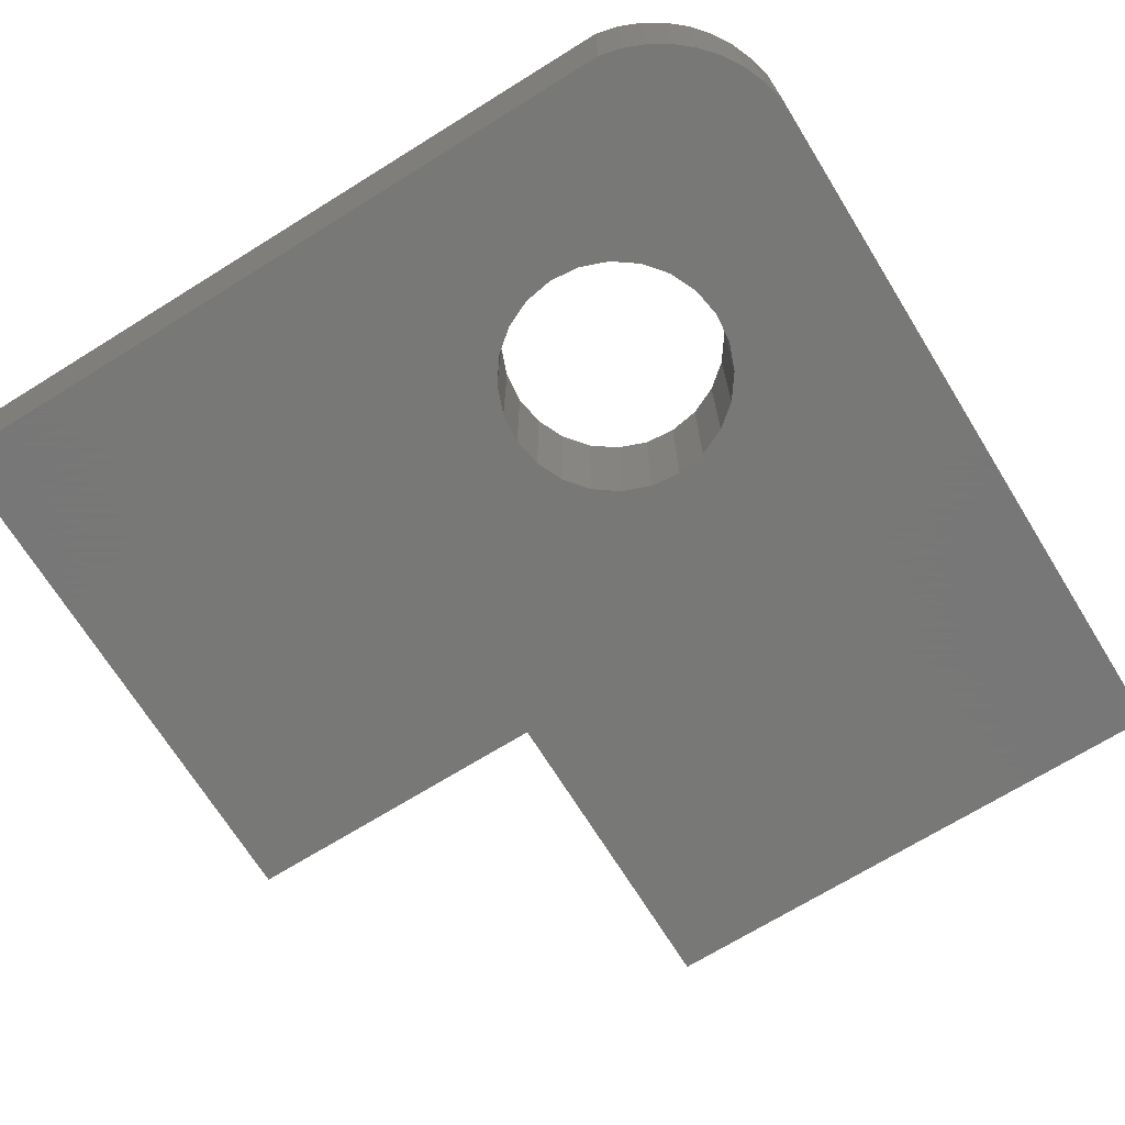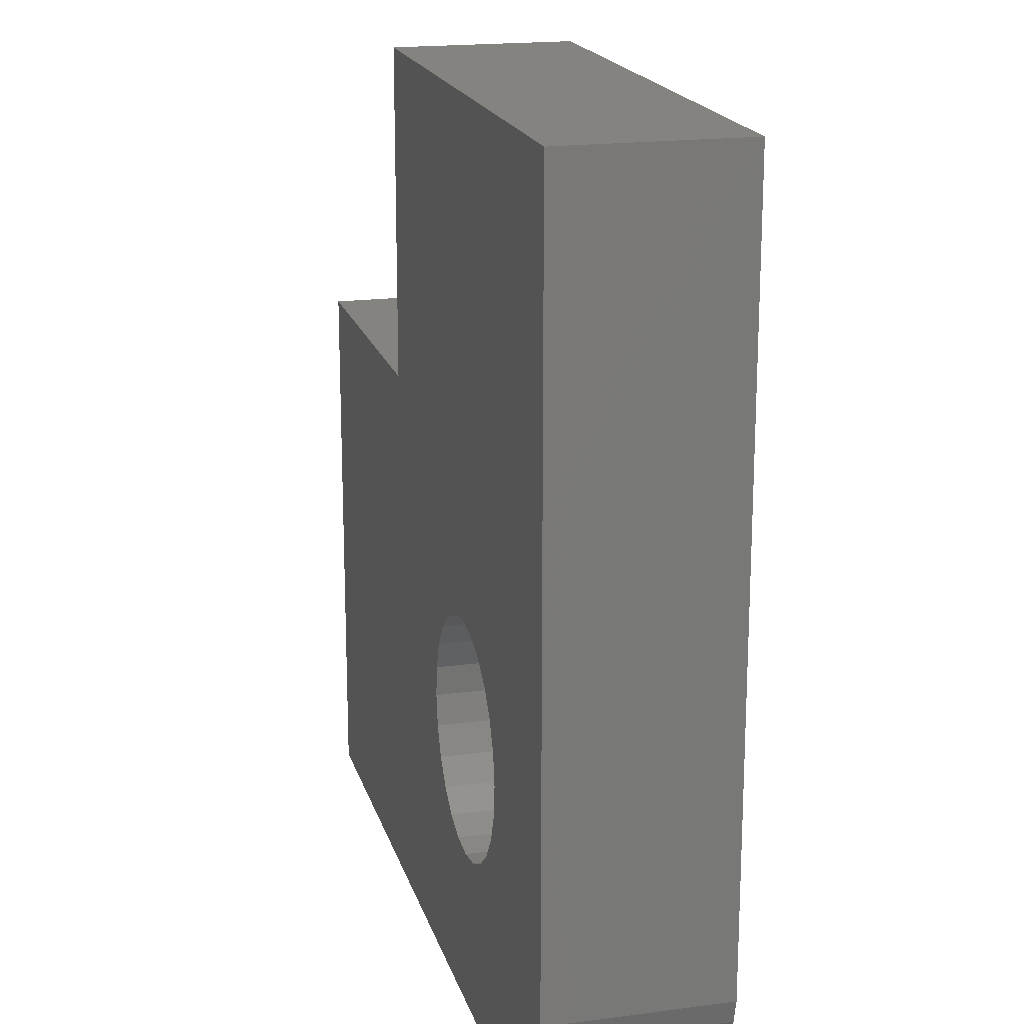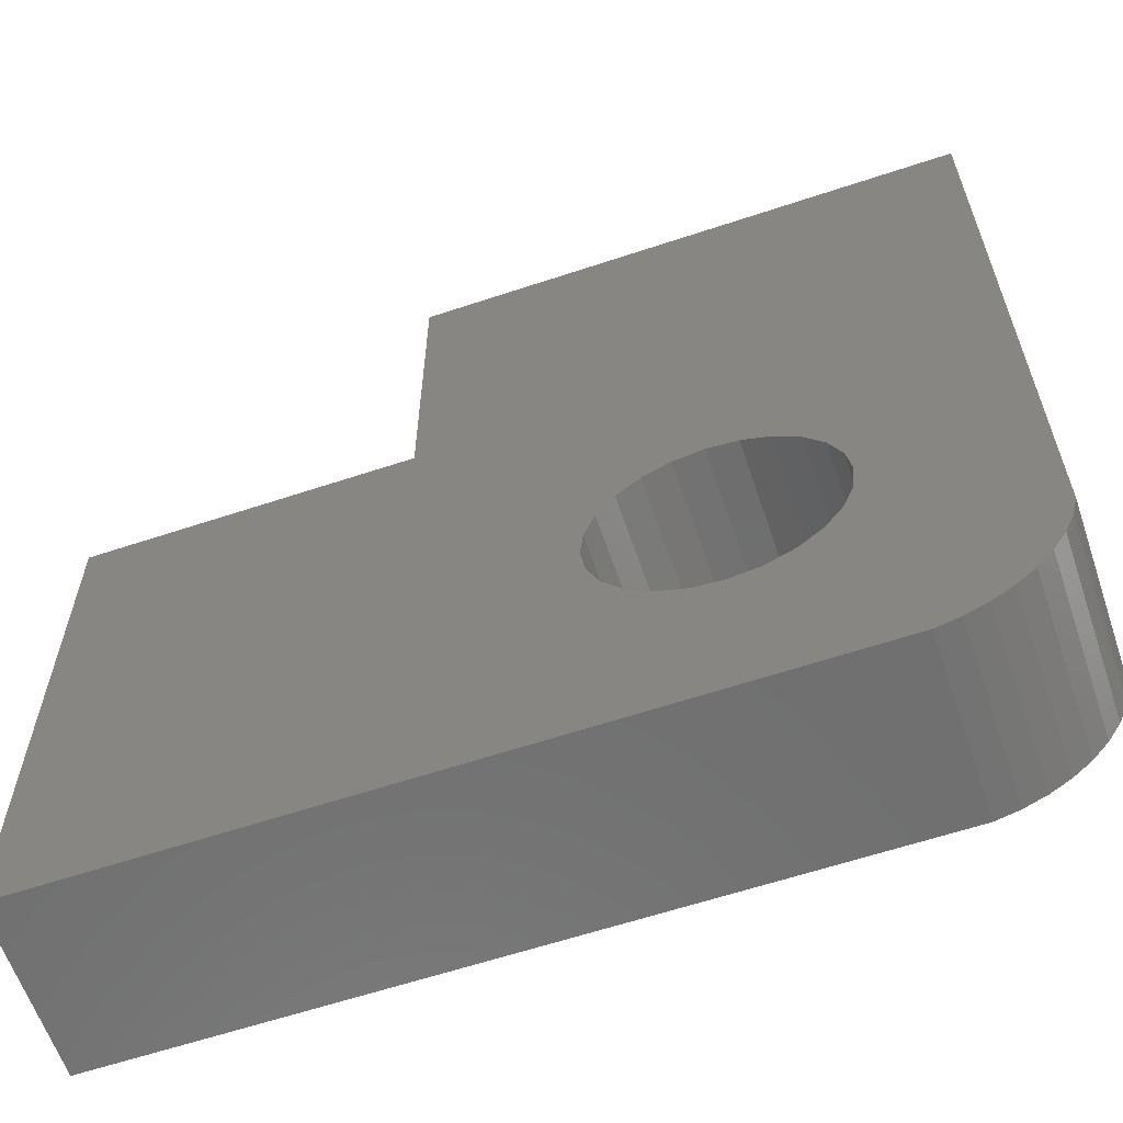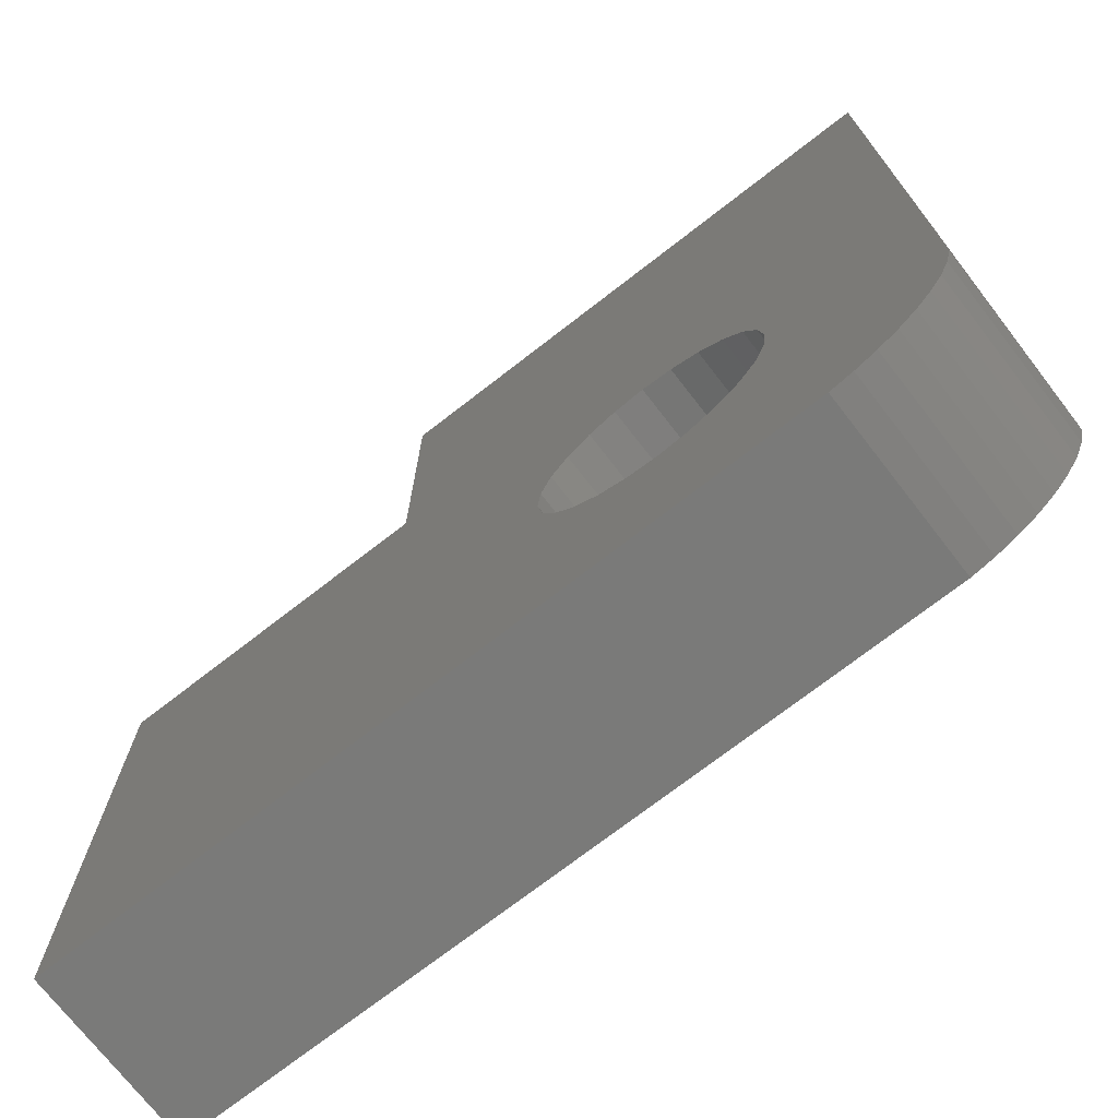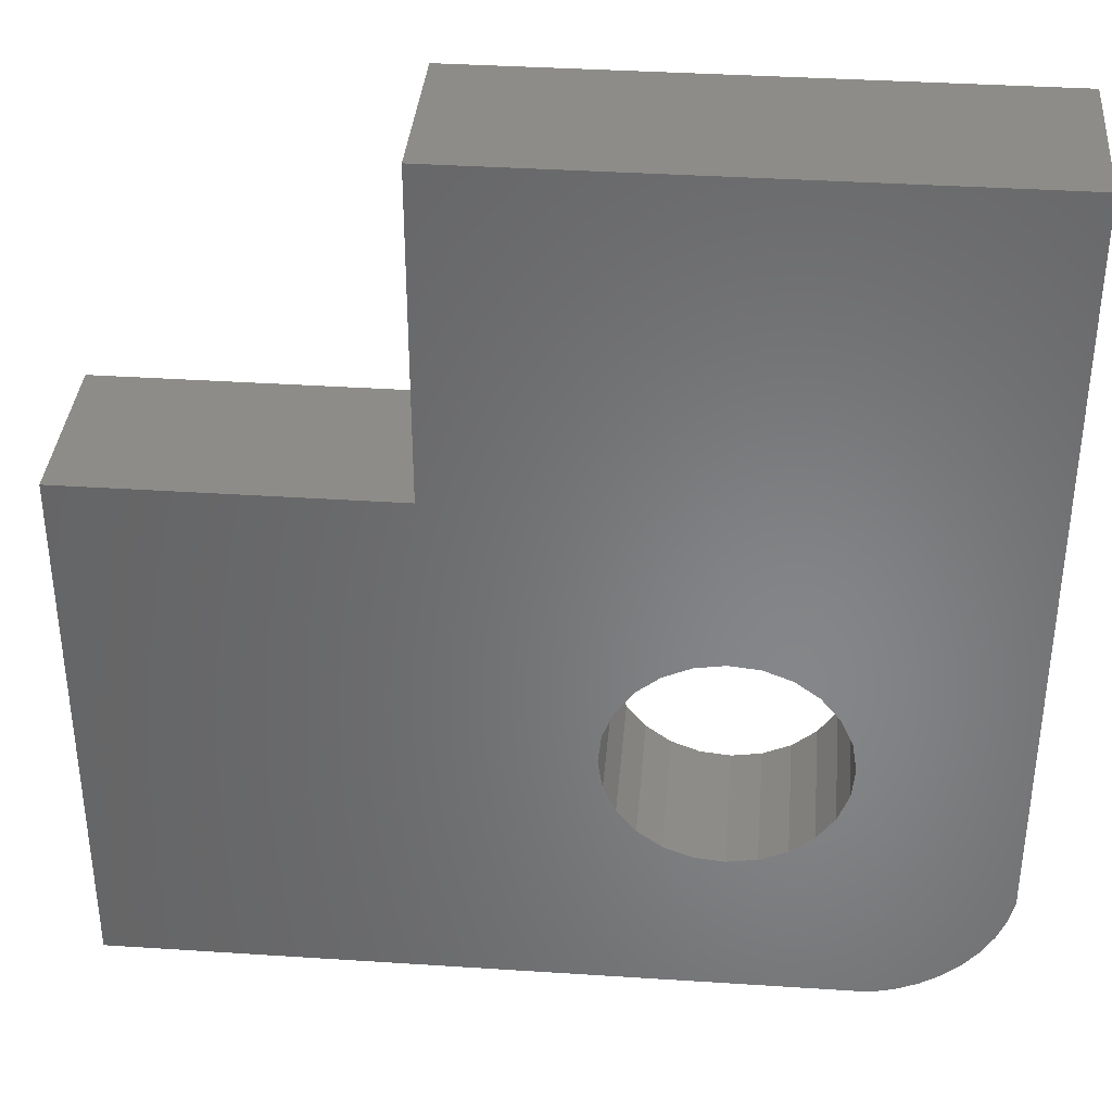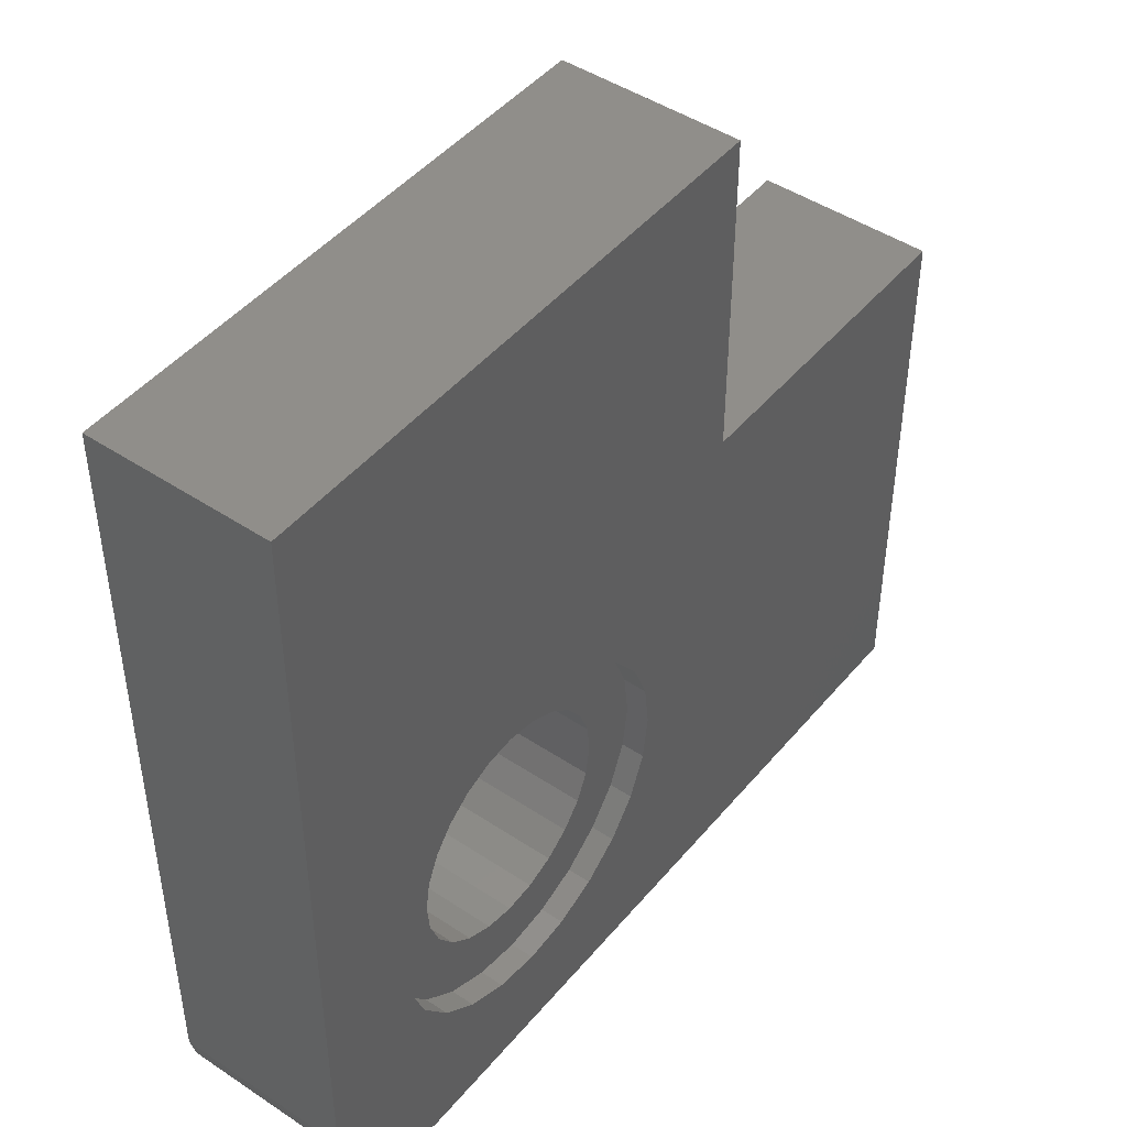
<metadata>
{"format":"stl","ext":"stl","renderer":"f3d","projection":"perspective","resolution":1024,"background":"white","views":[{"elev":-70.4,"azim":-58.2,"up":"+Z"},{"elev":18.5,"azim":-104.4,"up":"+Y"},{"elev":-61.5,"azim":-161.3,"up":"+Y"},{"elev":-72.8,"azim":-142.2,"up":"+Y"},{"elev":36.5,"azim":-175.1,"up":"+Y"},{"elev":46.1,"azim":-52.7,"up":"+Y"}]}
</metadata>
<code>
# stl→obj: 124 verts, 248 faces
v 1.786 0.1094 3
v 1.409 0.2685 1.762e-16
v 1.786 0.1094 1.762e-16
v 1.409 0.2685 3
v 1.061 0.4837 1.762e-16
v 1.061 0.4837 3
v 0.75 0.75 1.762e-16
v 0.75 0.75 3
v 0.4837 1.061 3
v 0.4837 1.061 1.762e-16
v 2.184 0.01033 3
v 2.184 0.01033 1.762e-16
v 4.779 6.72 2.6
v 4.26 6.667 4.23e-15
v 4.779 6.72 4.23e-15
v 4.26 6.667 2.6
v 3.019 5.771 4.23e-15
v 2.805 5.294 2.6
v 2.805 5.294 4.23e-15
v 3.019 5.771 2.6
v 2.722 4.779 2.6
v 2.722 4.779 4.23e-15
v 2.775 4.26 2.6
v 2.775 4.26 4.23e-15
v 3.772 6.481 4.23e-15
v 3.772 6.481 2.6
v 3.348 6.176 4.23e-15
v 3.348 6.176 2.6
v 2.961 3.772 2.6
v 2.961 3.772 4.23e-15
v 3.267 3.348 2.6
v 3.267 3.348 4.23e-15
v 3.672 3.019 4.23e-15
v 3.672 3.019 2.6
v 4.148 2.805 4.23e-15
v 4.148 2.805 2.6
v 4.664 2.722 4.23e-15
v 4.664 2.722 2.6
v 5.183 2.775 4.23e-15
v 5.183 2.775 2.6
v 5.671 2.961 4.23e-15
v 5.671 2.961 2.6
v 6.481 5.671 2.6
v 6.667 5.183 4.23e-15
v 6.667 5.183 2.6
v 6.481 5.671 4.23e-15
v 6.176 6.094 2.6
v 6.176 6.094 4.23e-15
v 6.72 4.664 2.6
v 6.637 4.148 4.23e-15
v 6.637 4.148 2.6
v 6.72 4.664 4.23e-15
v 5.294 6.637 2.6
v 5.294 6.637 4.23e-15
v 1.721 4.739 3
v 1.819 3.962 3
v 2.114 3.237 3
v 2.587 2.613 3
v 3.206 2.132 3
v 3.927 1.828 3
v 15 0 3
v 4.703 1.721 3
v 5.48 1.819 3
v 6.206 2.114 3
v 6.83 2.587 3
v 7.31 3.206 3
v 7.614 3.927 3
v 7.721 4.703 3
v 9.438 9.438 3
v 15 9.438 3
v 0 15 3
v 2.613 6.855 3
v 9.438 15 3
v 2.132 6.237 3
v 0.01033 2.184 3
v 0.1094 1.786 3
v 1.828 5.515 3
v 0.2685 1.409 3
v 3.237 7.328 3
v 3.962 7.624 3
v 4.739 7.721 3
v 5.515 7.614 3
v 6.237 7.31 3
v 6.855 6.83 3
v 7.328 6.206 3
v 7.624 5.48 3
v 15 9.438 0
v 15 0 0
v 0.01033 2.184 1.762e-16
v 0 15 0
v 9.438 15 0
v 6.424 3.672 4.23e-15
v 6.424 3.672 2.6
v 5.771 6.424 4.23e-15
v 5.771 6.424 2.6
v 9.438 9.438 0
v 6.83 2.587 2.6
v 7.31 3.206 2.6
v 4.739 7.721 2.6
v 5.515 7.614 2.6
v 6.206 2.114 2.6
v 7.614 3.927 2.6
v 7.721 4.703 2.6
v 5.48 1.819 2.6
v 4.703 1.721 2.6
v 6.237 7.31 2.6
v 3.962 7.624 2.6
v 7.624 5.48 2.6
v 7.328 6.206 2.6
v 6.855 6.83 2.6
v 3.237 7.328 2.6
v 3.927 1.828 2.6
v 0.1094 1.786 1.762e-16
v 0.2685 1.409 1.762e-16
v 6.094 3.267 4.23e-15
v 1.819 3.962 2.6
v 1.828 5.515 2.6
v 1.721 4.739 2.6
v 2.114 3.237 2.6
v 2.132 6.237 2.6
v 2.587 2.613 2.6
v 2.613 6.855 2.6
v 3.206 2.132 2.6
v 6.094 3.267 2.6
f 1 2 3
f 2 1 4
f 4 5 2
f 5 4 6
f 6 7 5
f 7 6 8
f 9 7 8
f 7 9 10
f 11 3 12
f 3 11 1
f 13 14 15
f 14 13 16
f 17 18 19
f 18 17 20
f 19 21 22
f 21 19 18
f 22 23 24
f 23 22 21
f 16 25 14
f 25 16 26
f 26 27 25
f 27 26 28
f 24 29 30
f 29 24 23
f 30 31 32
f 31 30 29
f 31 33 32
f 33 31 34
f 27 20 17
f 20 27 28
f 34 35 33
f 35 34 36
f 36 37 35
f 37 36 38
f 38 39 37
f 39 38 40
f 40 41 39
f 41 40 42
f 43 44 45
f 44 43 46
f 47 46 43
f 46 47 48
f 49 50 51
f 50 49 52
f 53 15 54
f 15 53 13
f 45 52 49
f 52 45 44
f 1 55 4
f 55 1 56
f 56 1 11
f 56 11 57
f 57 11 58
f 58 11 59
f 59 11 60
f 60 11 61
f 60 61 62
f 62 61 63
f 63 61 64
f 64 61 65
f 65 61 66
f 66 61 67
f 67 61 68
f 68 61 69
f 69 61 70
f 71 72 73
f 72 71 74
f 74 71 75
f 74 75 76
f 74 76 77
f 77 76 78
f 77 78 9
f 77 9 8
f 77 8 6
f 77 6 55
f 55 6 4
f 73 72 79
f 73 79 80
f 73 80 81
f 73 81 82
f 73 82 83
f 73 83 84
f 73 84 85
f 73 85 86
f 73 86 68
f 73 68 69
f 87 61 88
f 61 87 70
f 71 89 75
f 89 71 90
f 71 91 90
f 91 71 73
f 51 92 93
f 92 51 50
f 47 94 48
f 94 47 95
f 95 54 94
f 54 95 53
f 61 12 88
f 12 61 11
f 91 69 96
f 69 91 73
f 69 87 96
f 87 69 70
f 66 97 65
f 97 66 98
f 82 99 100
f 99 82 81
f 64 97 101
f 97 64 65
f 68 102 67
f 102 68 103
f 62 104 105
f 104 62 63
f 83 100 106
f 100 83 82
f 81 107 99
f 107 81 80
f 67 98 66
f 98 67 102
f 85 108 86
f 108 85 109
f 84 109 85
f 109 84 110
f 86 103 68
f 103 86 108
f 63 101 104
f 101 63 64
f 80 111 107
f 111 80 79
f 84 106 110
f 106 84 83
f 60 105 112
f 105 60 62
f 91 89 90
f 89 91 113
f 113 91 17
f 113 17 114
f 114 17 10
f 10 17 7
f 7 17 19
f 7 19 5
f 5 19 2
f 2 19 3
f 3 19 22
f 3 22 12
f 17 91 27
f 27 91 25
f 25 91 14
f 14 91 15
f 15 91 54
f 54 91 94
f 94 91 48
f 48 91 46
f 46 91 44
f 44 91 52
f 12 35 88
f 35 12 33
f 33 12 32
f 32 12 30
f 30 12 24
f 24 12 22
f 88 35 37
f 88 37 39
f 88 39 41
f 88 41 115
f 88 115 92
f 88 92 50
f 88 50 52
f 88 52 96
f 96 52 91
f 88 96 87
f 116 117 118
f 117 116 119
f 117 119 120
f 120 119 121
f 120 121 122
f 122 121 21
f 21 121 23
f 23 121 123
f 23 123 29
f 29 123 31
f 31 123 112
f 31 112 34
f 34 112 36
f 36 112 105
f 36 105 38
f 38 105 40
f 40 105 104
f 40 104 42
f 42 104 101
f 42 101 124
f 124 101 93
f 93 101 97
f 93 97 51
f 51 97 49
f 122 18 111
f 18 122 21
f 111 18 20
f 111 20 28
f 111 28 107
f 107 28 26
f 107 26 16
f 107 16 99
f 99 16 13
f 99 13 100
f 100 13 53
f 100 53 95
f 100 95 106
f 106 95 47
f 106 47 43
f 106 43 110
f 110 43 45
f 110 45 49
f 110 49 97
f 110 97 98
f 110 98 109
f 109 98 102
f 109 102 108
f 108 102 103
f 42 115 41
f 115 42 124
f 78 10 9
f 10 78 114
f 76 114 78
f 114 76 113
f 75 113 76
f 113 75 89
f 93 115 124
f 115 93 92
f 79 122 111
f 122 79 72
f 117 55 118
f 55 117 77
f 118 56 116
f 56 118 55
f 119 58 121
f 58 119 57
f 58 123 121
f 123 58 59
f 59 112 123
f 112 59 60
f 116 57 119
f 57 116 56
f 122 74 120
f 74 122 72
f 120 77 117
f 77 120 74

</code>
